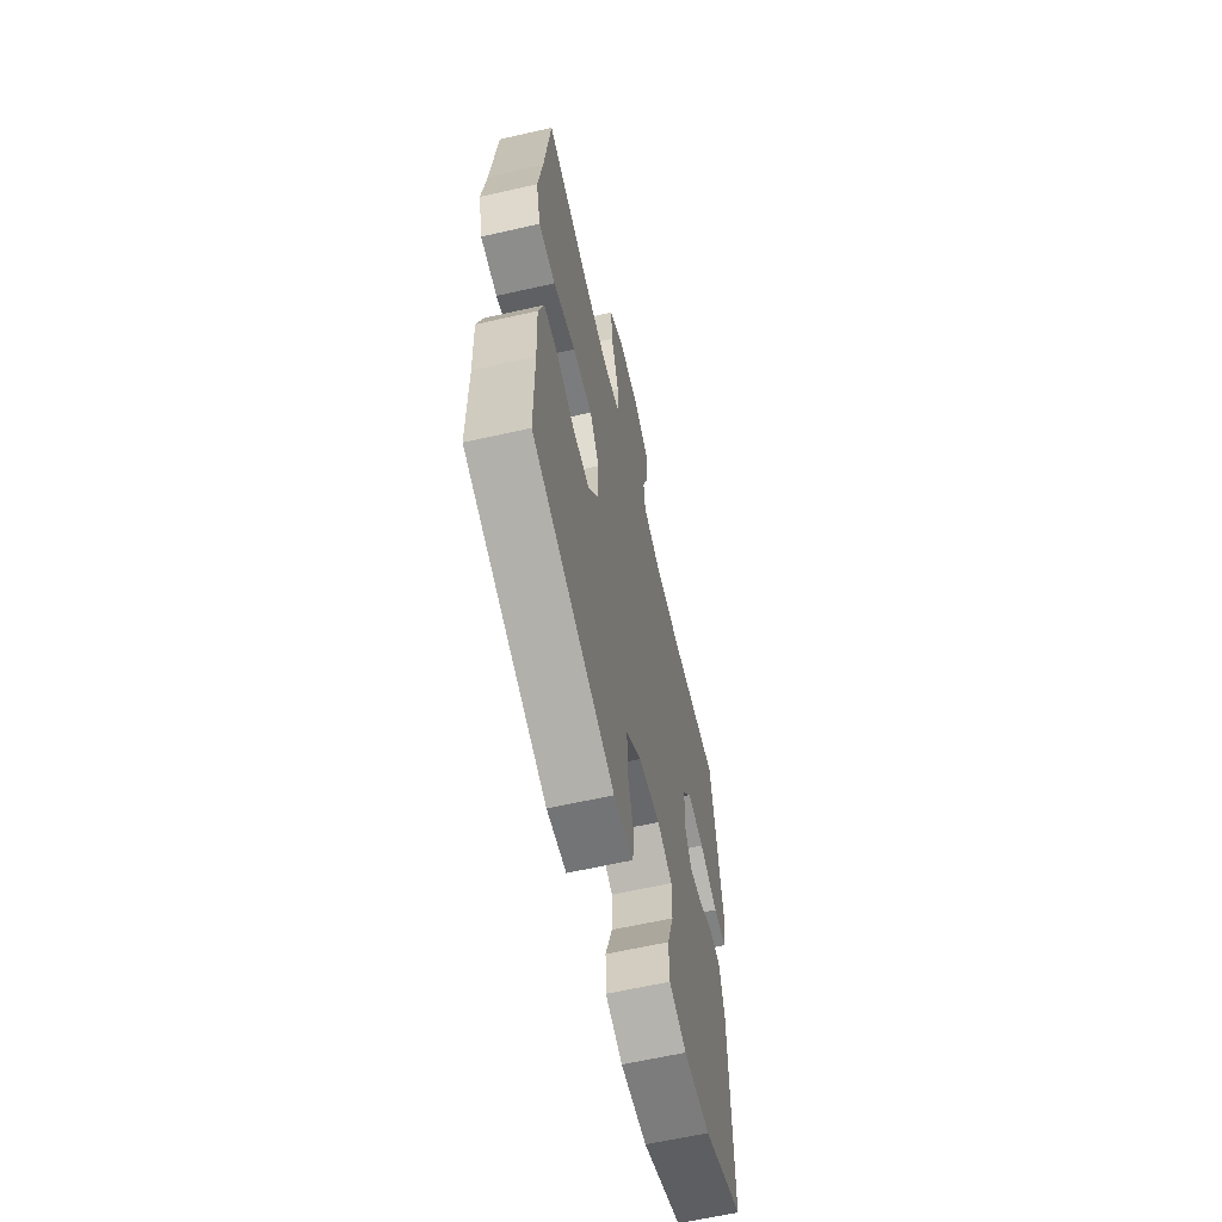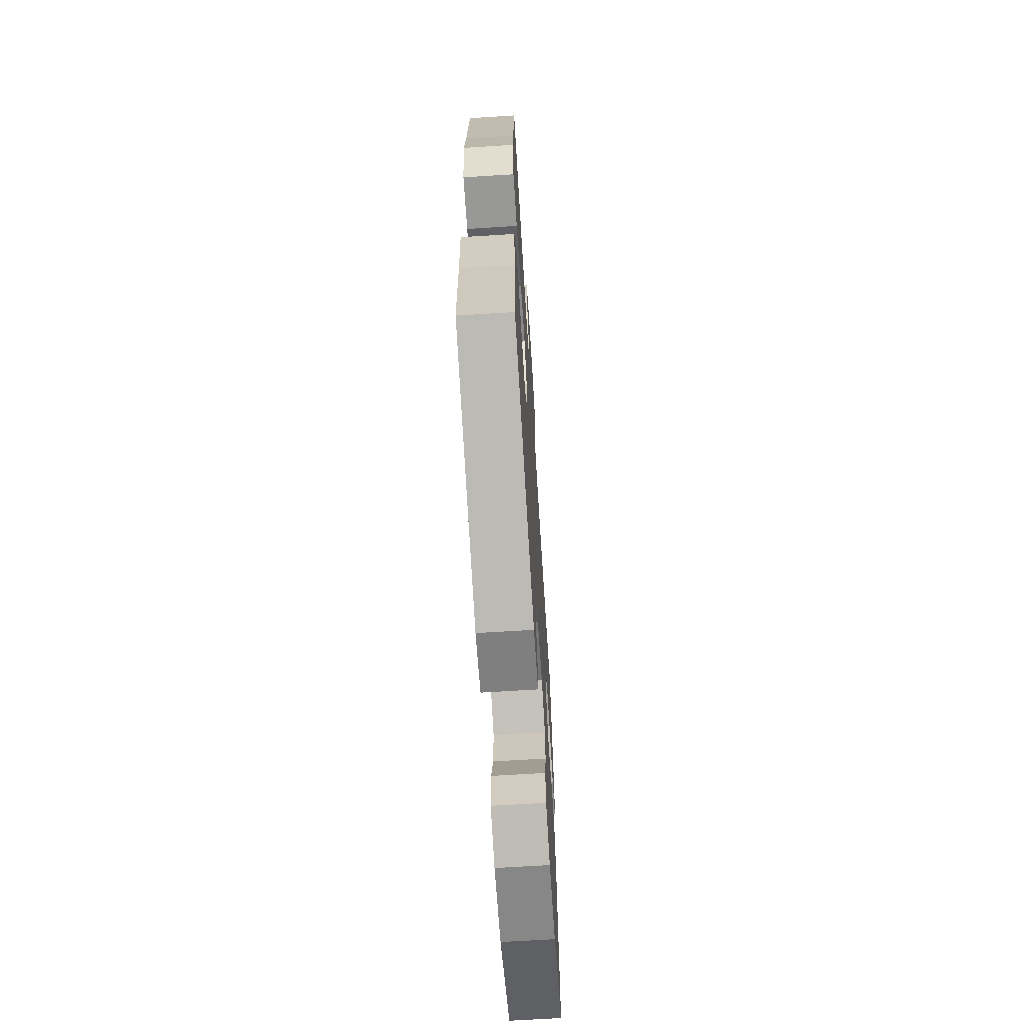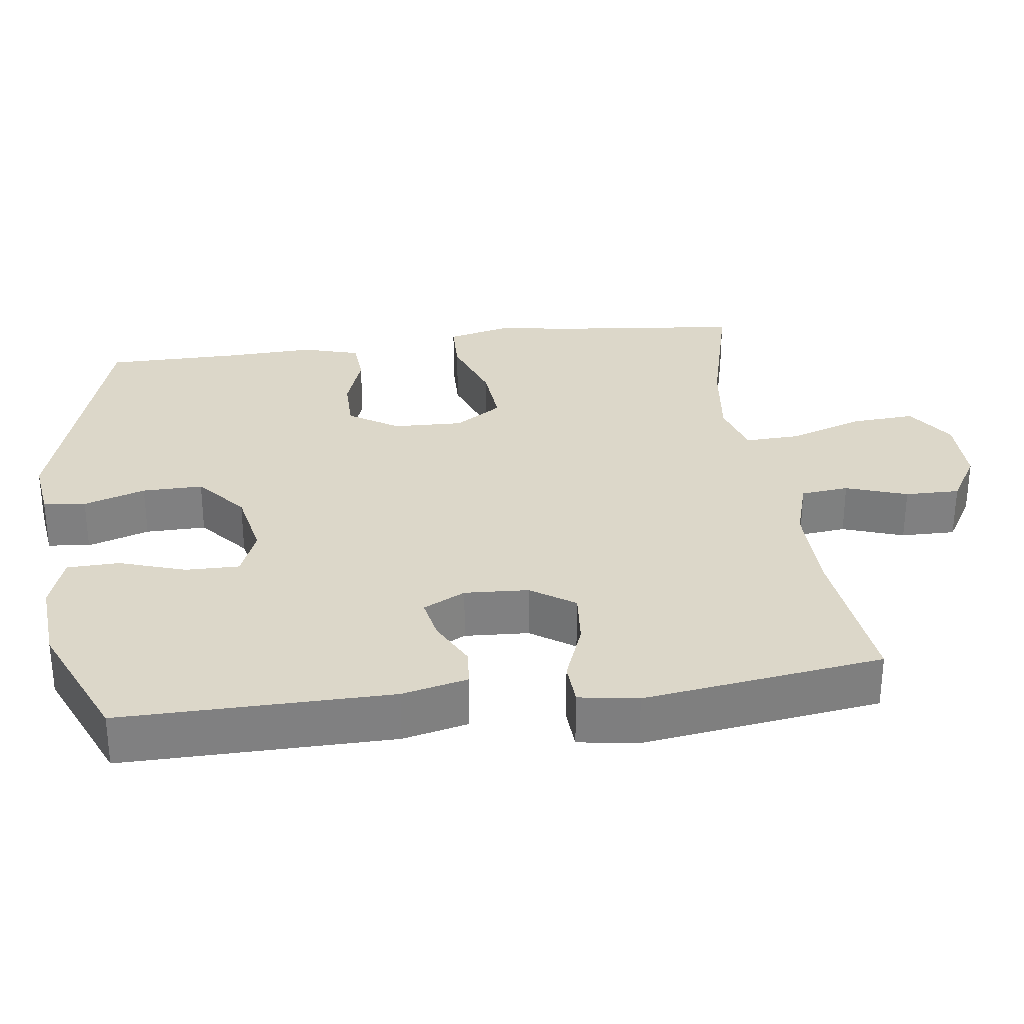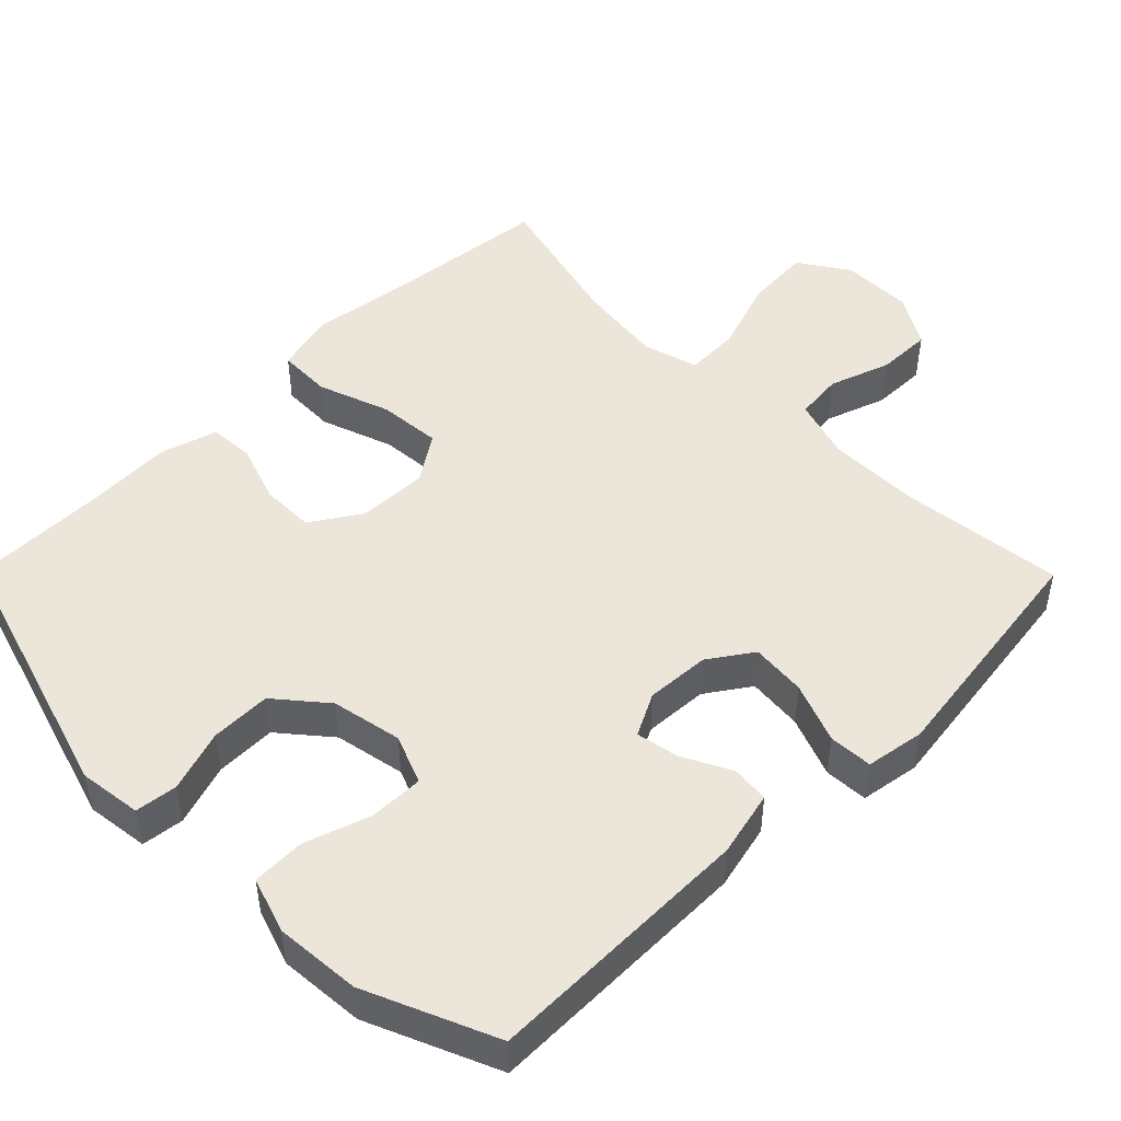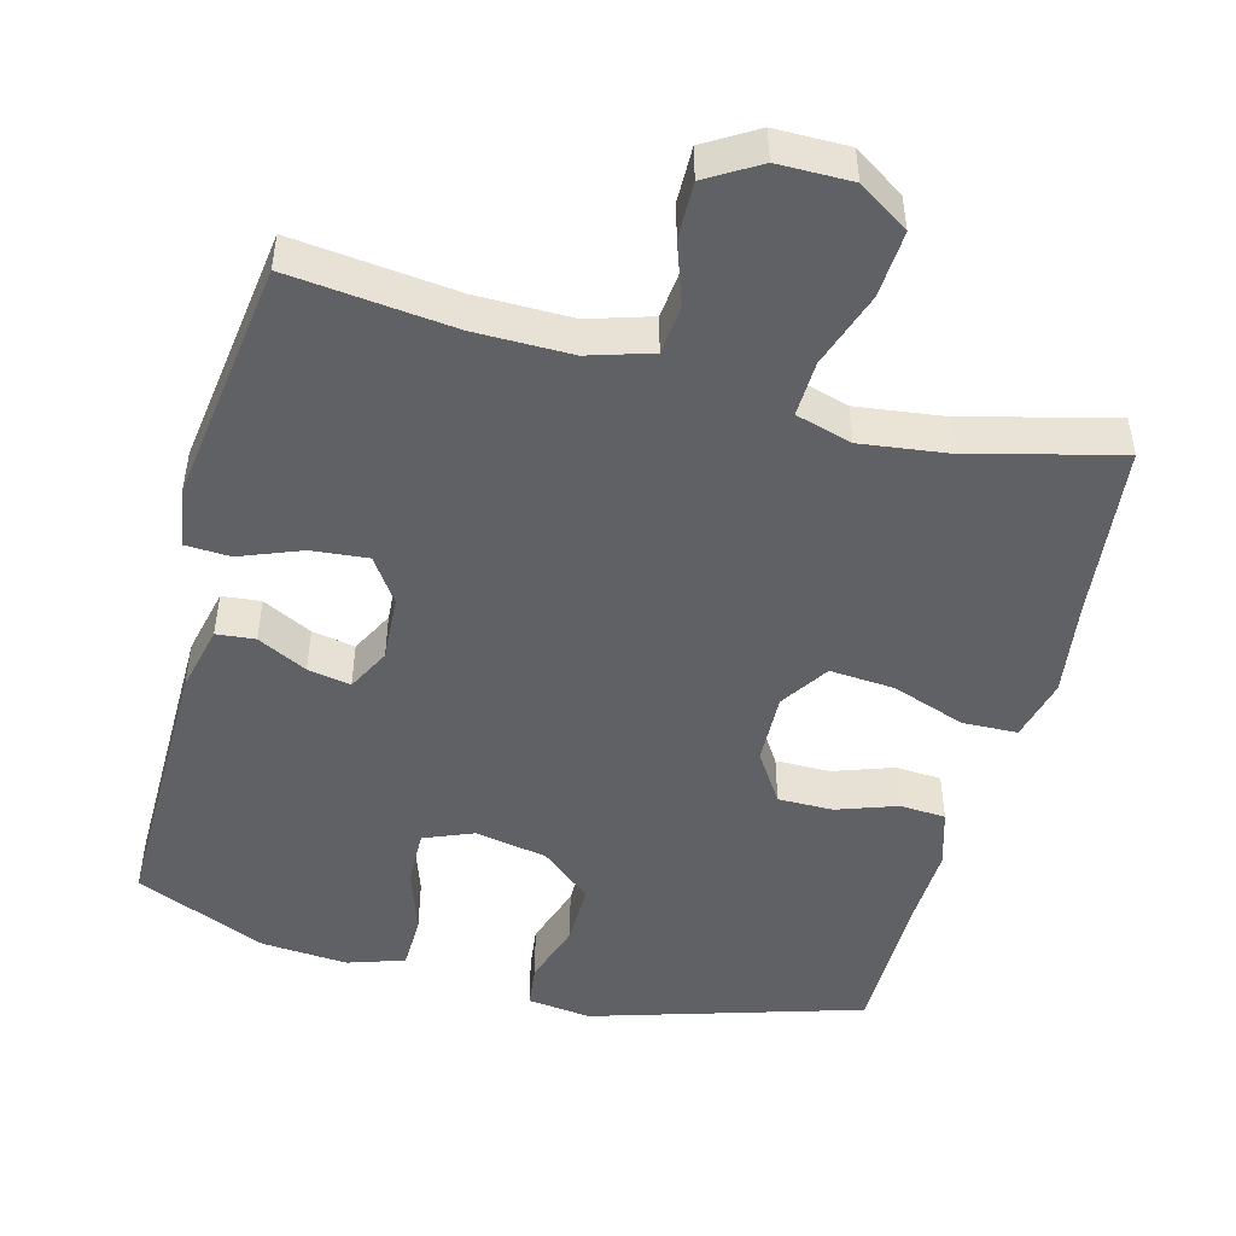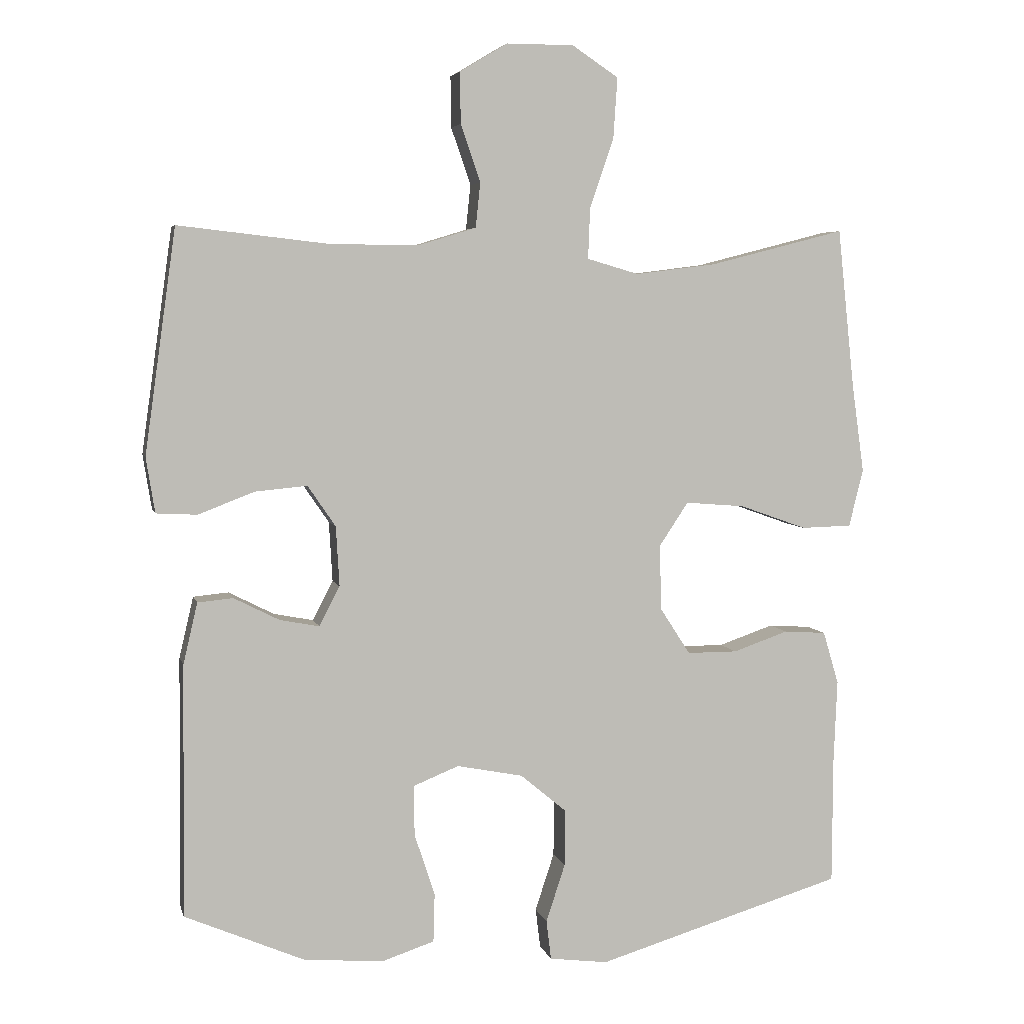
<metadata>
{"format":"obj","ext":"obj","renderer":"f3d","projection":"perspective","resolution":1024,"background":"white","views":[{"elev":-63.0,"azim":102.9,"up":"+Z"},{"elev":-66.9,"azim":93.6,"up":"+Z"},{"elev":30.3,"azim":-97.6,"up":"+Y"},{"elev":48.2,"azim":-134.8,"up":"+Y"},{"elev":-48.5,"azim":-14.7,"up":"+Y"},{"elev":4.9,"azim":-12.9,"up":"+Z"}]}
</metadata>
<code>
v -0.5 0.07 0.5
v -0.279 0.07 0.475
v -0.149 0.07 0.474
v -0.064 0.07 0.5
v -0.057 0.07 0.566
v -0.086 0.07 0.65
v -0.087 0.07 0.725
v -0.017 0.07 0.767
v 0.082 0.07 0.767
v 0.15 0.07 0.722
v 0.144 0.07 0.633
v 0.109 0.07 0.531
v 0.106 0.07 0.456
v 0.182 0.07 0.434
v 0.301 0.07 0.449
v 0.5 0.07 0.5
v 0.525 0.07 0.265
v 0.543 0.07 0.135
v 0.522 0.07 0.051
v 0.448 0.07 0.049
v 0.349 0.07 0.084
v 0.262 0.07 0.091
v 0.219 0.07 0.026
v 0.222 0.07 -0.07
v 0.266 0.07 -0.138
v 0.34 0.07 -0.138
v 0.421 0.07 -0.11
v 0.483 0.07 -0.114
v 0.506 0.07 -0.192
v 0.501 0.07 -0.313
v 0.5 0.07 -0.5
v 0.137 0.07 -0.609
v 0.051 0.07 -0.598
v 0.044 0.07 -0.54
v 0.072 0.07 -0.455
v 0.073 0.07 -0.372
v 0.005 0.07 -0.315
v -0.092 0.07 -0.296
v -0.159 0.07 -0.323
v -0.158 0.07 -0.397
v -0.128 0.07 -0.488
v -0.13 0.07 -0.56
v -0.206 0.07 -0.585
v -0.323 0.07 -0.576
v -0.5 0.07 -0.5
v -0.496 0.07 -0.13
v -0.475 0.07 -0.04
v -0.423 0.07 -0.035
v -0.356 0.07 -0.069
v -0.298 0.07 -0.08
v -0.268 0.07 -0.022
v -0.273 0.07 0.066
v -0.314 0.07 0.126
v -0.39 0.07 0.119
v -0.473 0.07 0.087
v -0.533 0.07 0.09
v -0.546 0.07 0.171
v -0.5 0 0.5
v -0.279 0 0.475
v -0.149 0 0.474
v -0.064 0 0.5
v -0.057 0 0.566
v -0.086 0 0.65
v -0.087 0 0.725
v -0.017 0 0.767
v 0.082 0 0.767
v 0.15 0 0.722
v 0.144 0 0.633
v 0.109 0 0.531
v 0.106 0 0.456
v 0.182 0 0.434
v 0.301 0 0.449
v 0.5 0 0.5
v 0.525 0 0.265
v 0.543 0 0.135
v 0.522 0 0.051
v 0.448 0 0.049
v 0.349 0 0.084
v 0.262 0 0.091
v 0.219 0 0.026
v 0.222 0 -0.07
v 0.266 0 -0.138
v 0.34 0 -0.138
v 0.421 0 -0.11
v 0.483 0 -0.114
v 0.506 0 -0.192
v 0.501 0 -0.313
v 0.5 0 -0.5
v 0.137 0 -0.609
v 0.051 0 -0.598
v 0.044 0 -0.54
v 0.072 0 -0.455
v 0.073 0 -0.372
v 0.005 0 -0.315
v -0.092 0 -0.296
v -0.159 0 -0.323
v -0.158 0 -0.397
v -0.128 0 -0.488
v -0.13 0 -0.56
v -0.206 0 -0.585
v -0.323 0 -0.576
v -0.5 0 -0.5
v -0.496 0 -0.13
v -0.475 0 -0.04
v -0.423 0 -0.035
v -0.356 0 -0.069
v -0.298 0 -0.08
v -0.268 0 -0.022
v -0.273 0 0.066
v -0.314 0 0.126
v -0.39 0 0.119
v -0.473 0 0.087
v -0.533 0 0.09
v -0.546 0 0.171
f 57 1 2
f 56 57 2
f 55 56 2
f 54 55 2
f 53 54 2 3
f 52 53 3 4
f 51 52 4
f 47 48 49
f 46 47 49
f 45 46 49
f 44 45 49
f 43 44 49
f 42 43 49
f 41 42 49
f 40 41 49
f 39 40 49 50
f 38 39 50 51
f 33 34 35
f 32 33 35
f 31 32 35
f 30 31 35
f 30 35 36
f 29 30 36
f 28 29 36
f 27 28 36
f 26 27 36
f 25 26 36 37
f 19 20 21
f 18 19 21
f 17 18 21
f 17 21 22
f 16 17 22
f 15 16 22
f 14 15 22 23
f 10 11 12
f 9 10 12
f 8 9 12
f 7 8 12
f 6 7 12
f 5 6 12
f 4 5 12 13
f 14 23 24
f 13 14 24
f 4 13 24
f 51 4 24
f 37 38 51
f 25 37 51
f 24 25 51
f 59 58 114
f 59 114 113
f 59 113 112
f 59 112 111
f 60 59 111 110
f 61 60 110 109
f 61 109 108
f 106 105 104
f 106 104 103
f 106 103 102
f 106 102 101
f 106 101 100
f 106 100 99
f 106 99 98
f 106 98 97
f 107 106 97 96
f 108 107 96 95
f 92 91 90
f 92 90 89
f 92 89 88
f 92 88 87
f 93 92 87
f 93 87 86
f 93 86 85
f 93 85 84
f 93 84 83
f 94 93 83 82
f 78 77 76
f 78 76 75
f 78 75 74
f 79 78 74
f 79 74 73
f 79 73 72
f 80 79 72 71
f 69 68 67
f 69 67 66
f 69 66 65
f 69 65 64
f 69 64 63
f 69 63 62
f 70 69 62 61
f 81 80 71
f 81 71 70
f 81 70 61
f 81 61 108
f 108 95 94
f 108 94 82
f 108 82 81
f 1 58 59 2
f 2 59 60 3
f 3 60 61 4
f 4 61 62 5
f 5 62 63 6
f 6 63 64 7
f 7 64 65 8
f 8 65 66 9
f 9 66 67 10
f 10 67 68 11
f 11 68 69 12
f 12 69 70 13
f 13 70 71 14
f 14 71 72 15
f 15 72 73 16
f 16 73 74 17
f 17 74 75 18
f 18 75 76 19
f 19 76 77 20
f 20 77 78 21
f 21 78 79 22
f 22 79 80 23
f 23 80 81 24
f 24 81 82 25
f 25 82 83 26
f 26 83 84 27
f 27 84 85 28
f 28 85 86 29
f 29 86 87 30
f 30 87 88 31
f 31 88 89 32
f 32 89 90 33
f 33 90 91 34
f 34 91 92 35
f 35 92 93 36
f 36 93 94 37
f 37 94 95 38
f 38 95 96 39
f 39 96 97 40
f 40 97 98 41
f 41 98 99 42
f 42 99 100 43
f 43 100 101 44
f 44 101 102 45
f 45 102 103 46
f 46 103 104 47
f 47 104 105 48
f 48 105 106 49
f 49 106 107 50
f 50 107 108 51
f 51 108 109 52
f 52 109 110 53
f 53 110 111 54
f 54 111 112 55
f 55 112 113 56
f 56 113 114 57
f 57 114 58 1

</code>
